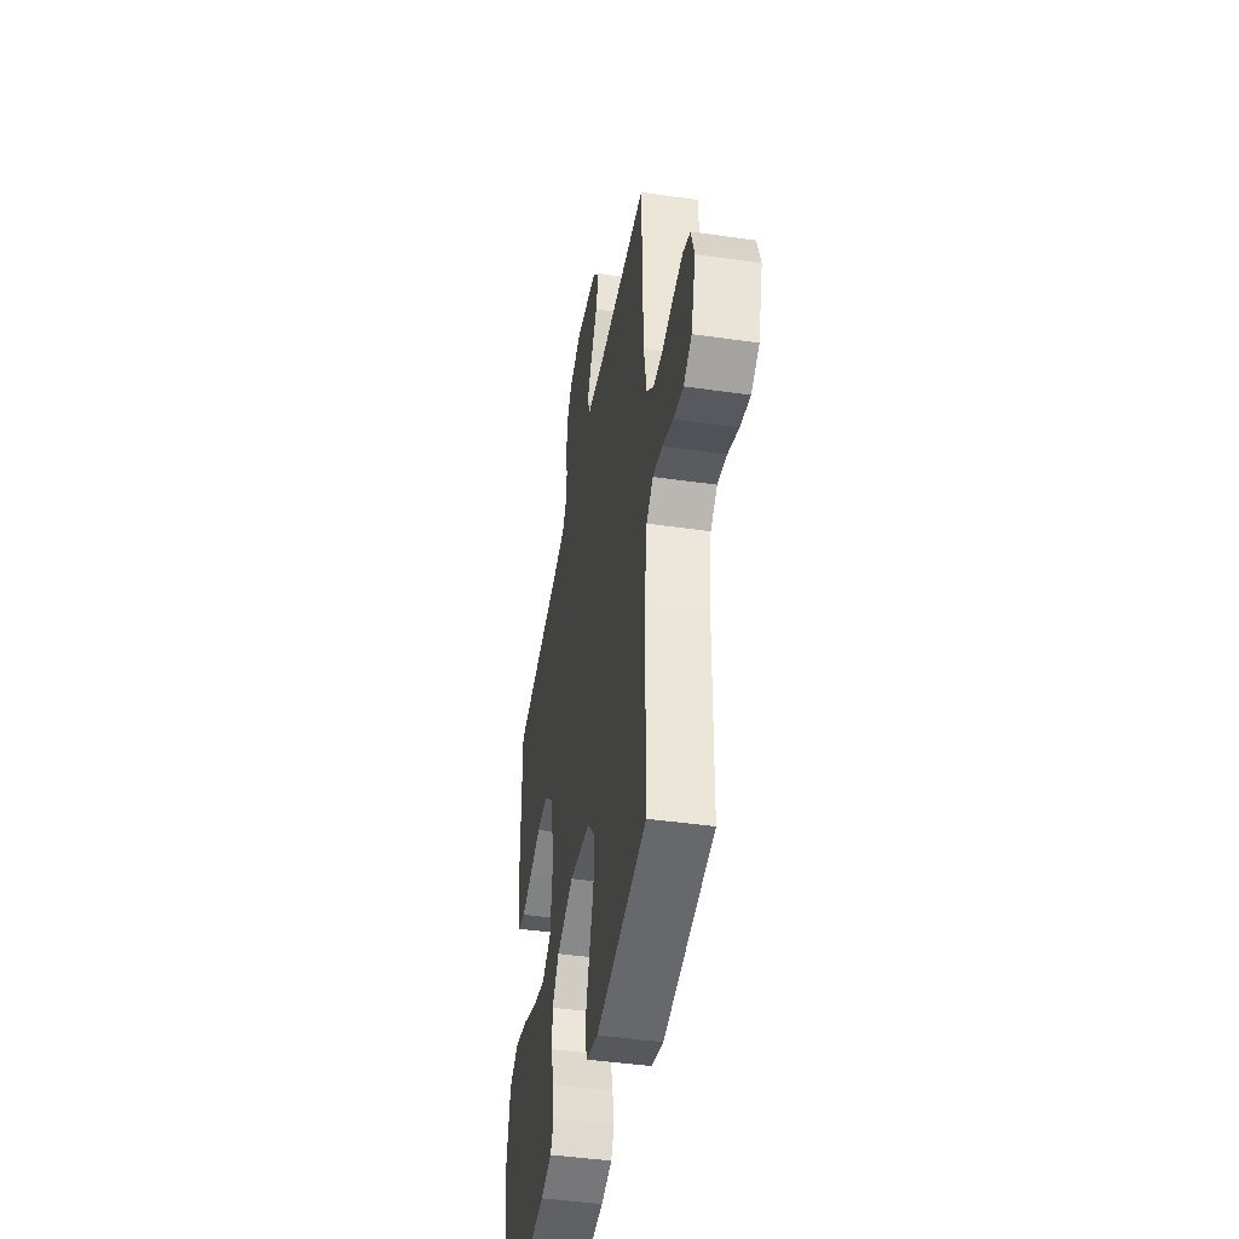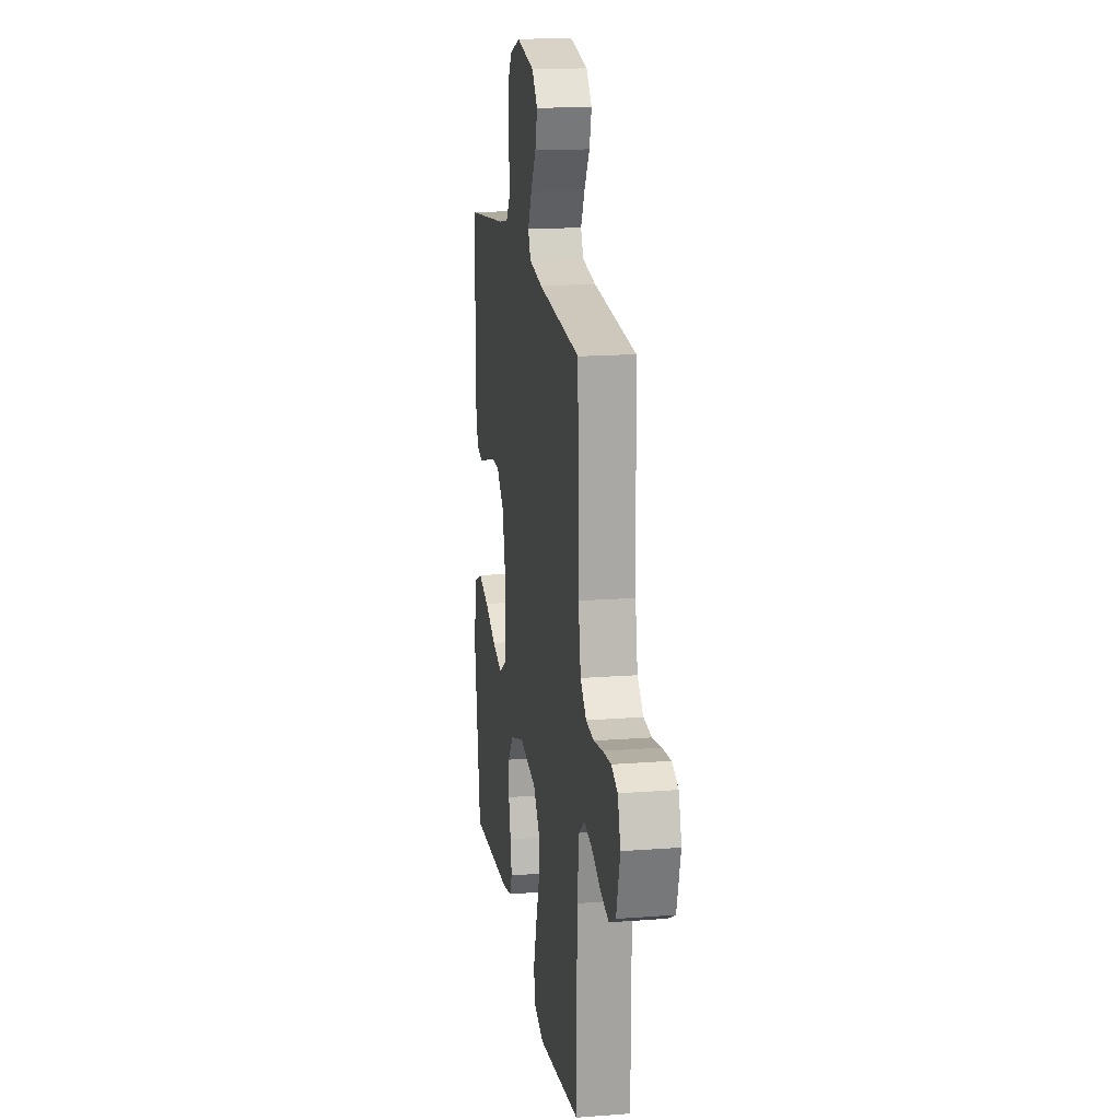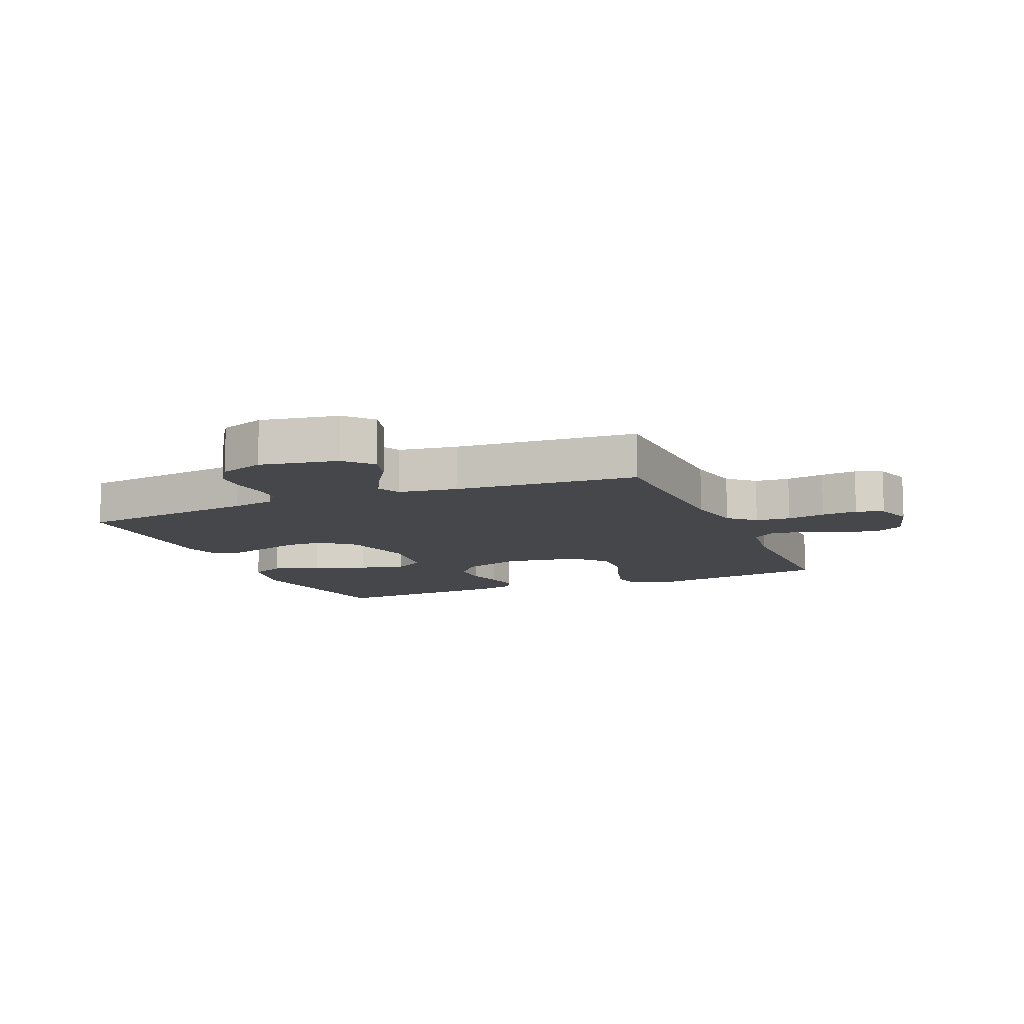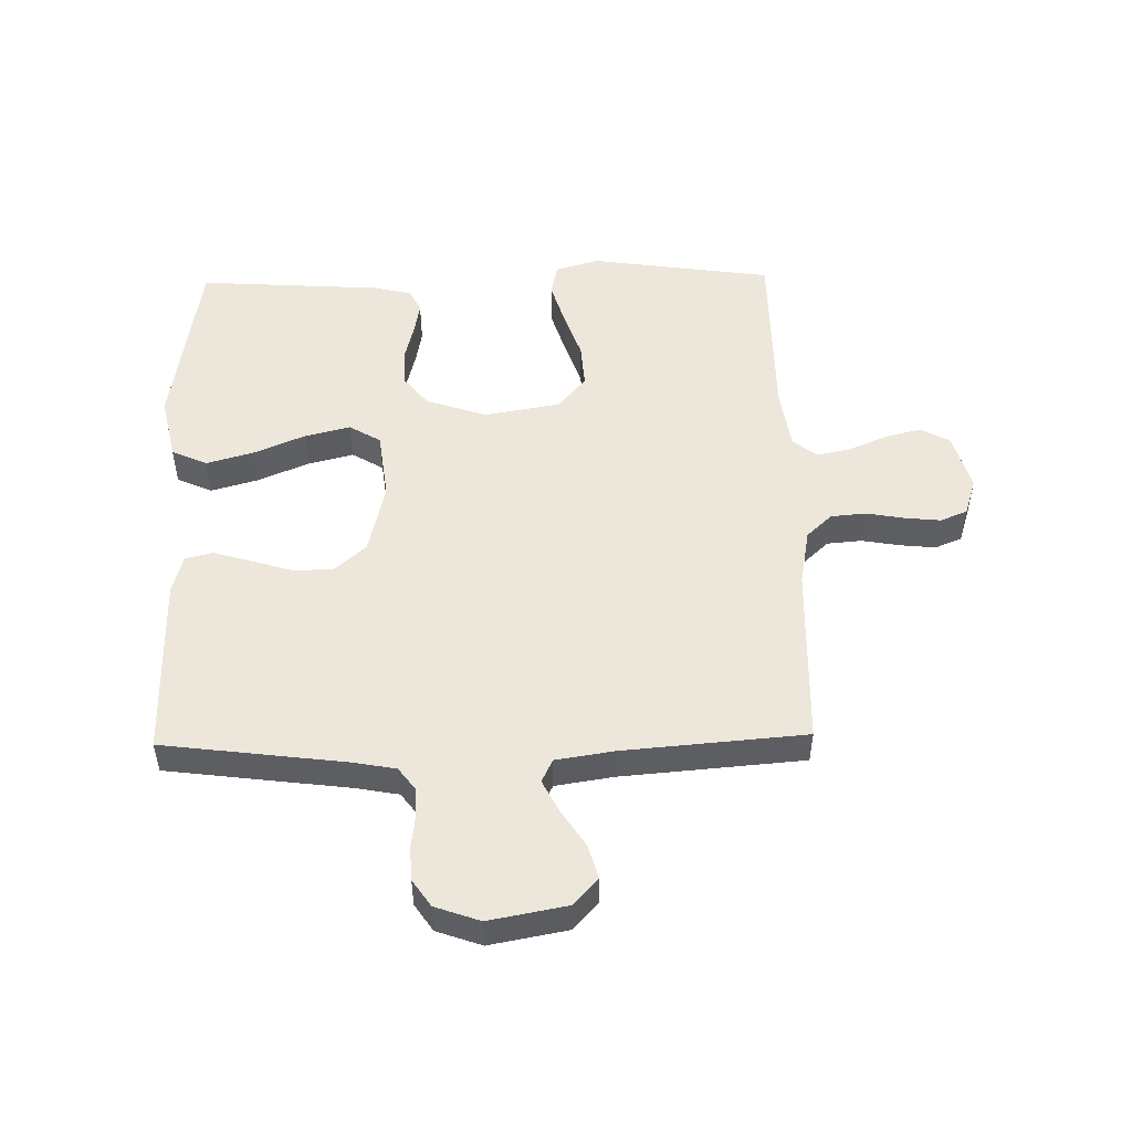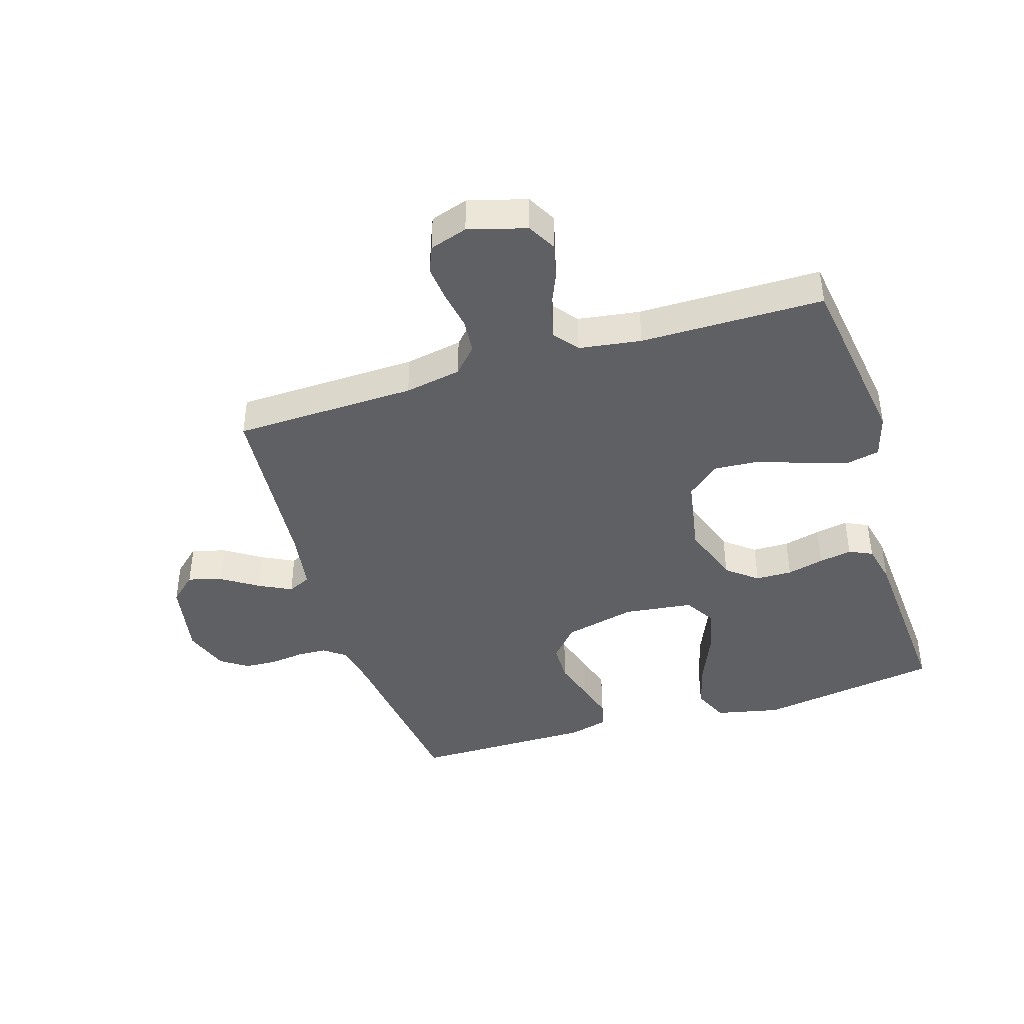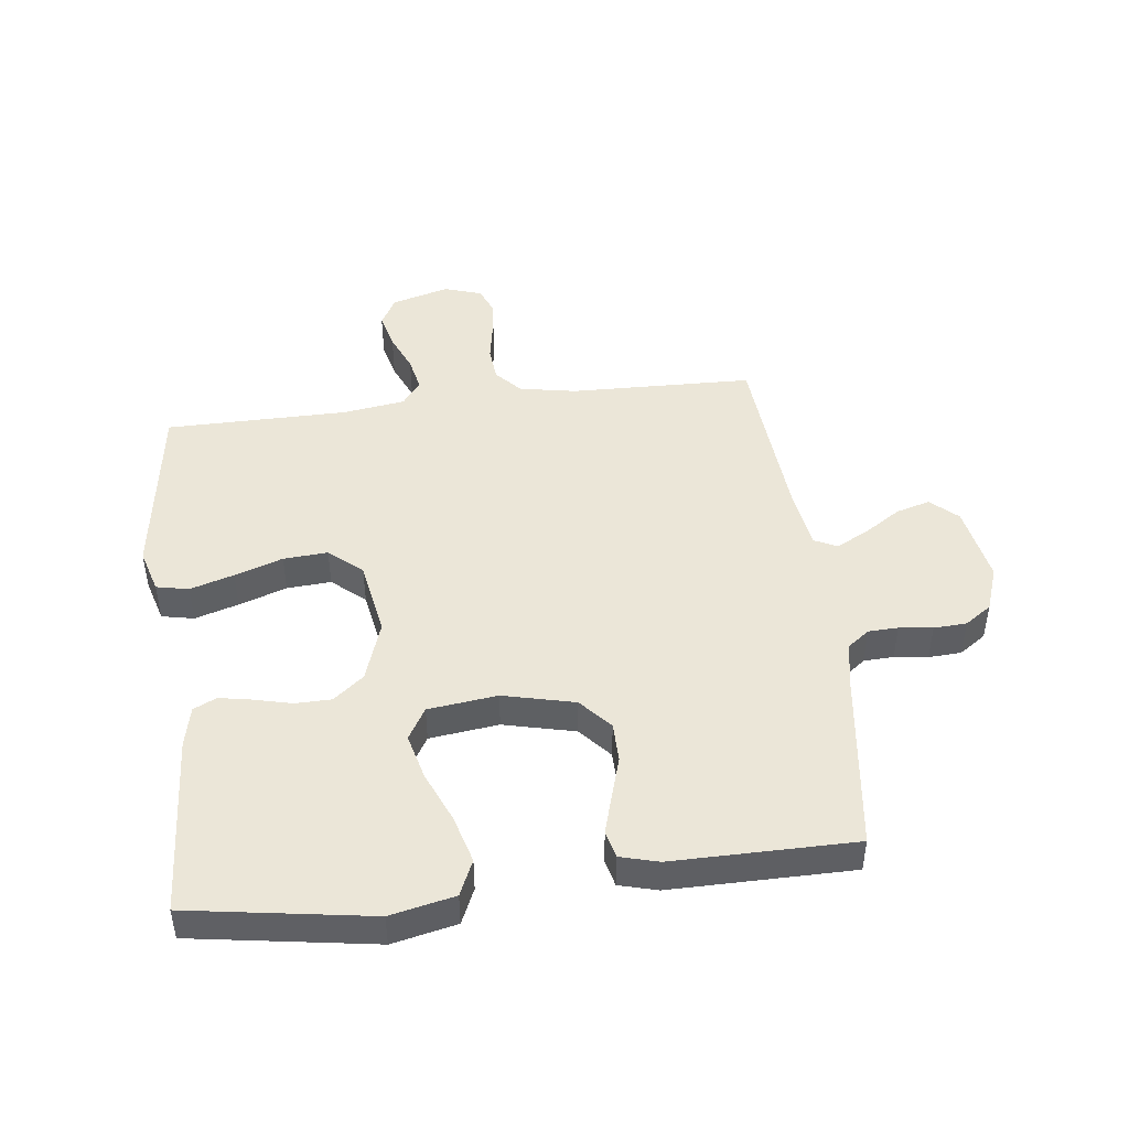
<metadata>
{"format":"obj","ext":"obj","renderer":"f3d","projection":"perspective","resolution":1024,"background":"white","views":[{"elev":-44.4,"azim":80.5,"up":"+Z"},{"elev":17.0,"azim":81.3,"up":"+Z"},{"elev":-10.7,"azim":23.1,"up":"+Y"},{"elev":51.0,"azim":-1.1,"up":"+Y"},{"elev":-42.1,"azim":107.3,"up":"+Y"},{"elev":46.6,"azim":-96.9,"up":"+Y"}]}
</metadata>
<code>
v 0.5 0.07 -0.5
v 0.2 0.07 -0.543
v 0.128 0.07 -0.522
v 0.117 0.07 -0.469
v 0.139 0.07 -0.397
v 0.166 0.07 -0.318
v 0.171 0.07 -0.245
v 0.125 0.07 -0.191
v 0 0.07 -0.169
v -0.1 0.07 -0.203
v -0.14 0.07 -0.253
v -0.141 0.07 -0.313
v -0.126 0.07 -0.374
v -0.116 0.07 -0.428
v -0.134 0.07 -0.466
v -0.2 0.07 -0.481
v -0.5 0.07 -0.5
v -0.547 0.07 -0.2
v -0.524 0.07 -0.094
v -0.466 0.07 -0.068
v -0.388 0.07 -0.09
v -0.304 0.07 -0.126
v -0.229 0.07 -0.145
v -0.177 0.07 -0.114
v -0.163 0.07 0
v -0.191 0.07 0.118
v -0.243 0.07 0.164
v -0.308 0.07 0.165
v -0.377 0.07 0.144
v -0.439 0.07 0.126
v -0.484 0.07 0.137
v -0.501 0.07 0.2
v -0.5 0.07 0.5
v -0.2 0.07 0.538
v -0.129 0.07 0.551
v -0.102 0.07 0.587
v -0.1 0.07 0.636
v -0.107 0.07 0.691
v -0.104 0.07 0.745
v -0.074 0.07 0.789
v 0 0.07 0.815
v 0.128 0.07 0.791
v 0.168 0.07 0.747
v 0.152 0.07 0.691
v 0.113 0.07 0.631
v 0.086 0.07 0.578
v 0.104 0.07 0.54
v 0.2 0.07 0.525
v 0.5 0.07 0.5
v 0.508 0.07 0.2
v 0.525 0.07 0.107
v 0.567 0.07 0.068
v 0.624 0.07 0.063
v 0.687 0.07 0.074
v 0.746 0.07 0.08
v 0.79 0.07 0.062
v 0.81 0.07 0
v 0.783 0.07 -0.095
v 0.735 0.07 -0.121
v 0.676 0.07 -0.106
v 0.613 0.07 -0.079
v 0.557 0.07 -0.067
v 0.517 0.07 -0.098
v 0.502 0.07 -0.2
v 0.5 0 -0.5
v 0.2 0 -0.543
v 0.128 0 -0.522
v 0.117 0 -0.469
v 0.139 0 -0.397
v 0.166 0 -0.318
v 0.171 0 -0.245
v 0.125 0 -0.191
v 0 0 -0.169
v -0.1 0 -0.203
v -0.14 0 -0.253
v -0.141 0 -0.313
v -0.126 0 -0.374
v -0.116 0 -0.428
v -0.134 0 -0.466
v -0.2 0 -0.481
v -0.5 0 -0.5
v -0.547 0 -0.2
v -0.524 0 -0.094
v -0.466 0 -0.068
v -0.388 0 -0.09
v -0.304 0 -0.126
v -0.229 0 -0.145
v -0.177 0 -0.114
v -0.163 0 0
v -0.191 0 0.118
v -0.243 0 0.164
v -0.308 0 0.165
v -0.377 0 0.144
v -0.439 0 0.126
v -0.484 0 0.137
v -0.501 0 0.2
v -0.5 0 0.5
v -0.2 0 0.538
v -0.129 0 0.551
v -0.102 0 0.587
v -0.1 0 0.636
v -0.107 0 0.691
v -0.104 0 0.745
v -0.074 0 0.789
v 0 0 0.815
v 0.128 0 0.791
v 0.168 0 0.747
v 0.152 0 0.691
v 0.113 0 0.631
v 0.086 0 0.578
v 0.104 0 0.54
v 0.2 0 0.525
v 0.5 0 0.5
v 0.508 0 0.2
v 0.525 0 0.107
v 0.567 0 0.068
v 0.624 0 0.063
v 0.687 0 0.074
v 0.746 0 0.08
v 0.79 0 0.062
v 0.81 0 0
v 0.783 0 -0.095
v 0.735 0 -0.121
v 0.676 0 -0.106
v 0.613 0 -0.079
v 0.557 0 -0.067
v 0.517 0 -0.098
v 0.502 0 -0.2
f 59 60 61
f 58 59 61
f 57 58 61
f 56 57 61
f 55 56 61
f 54 55 61
f 53 54 61
f 52 53 61 62
f 51 52 62 63
f 48 49 50
f 51 63 64
f 50 51 64
f 48 50 64
f 47 48 64
f 43 44 45
f 42 43 45
f 41 42 45
f 40 41 45
f 39 40 45
f 38 39 45
f 37 38 45
f 36 37 45 46
f 35 36 46 47
f 32 33 34
f 31 32 34
f 30 31 34
f 29 30 34
f 28 29 34
f 34 35 47
f 28 34 47
f 27 28 47
f 20 21 22
f 19 20 22
f 18 19 22
f 17 18 22
f 16 17 22
f 15 16 22
f 14 15 22
f 13 14 22
f 12 13 22
f 11 12 22 23
f 10 11 23 24
f 4 5 6
f 3 4 6
f 2 3 6
f 1 2 6
f 64 1 6
f 64 6 7
f 26 27 47 64
f 25 26 64
f 9 10 24 25
f 8 9 25 64
f 7 8 64
f 125 124 123
f 125 123 122
f 125 122 121
f 125 121 120
f 125 120 119
f 125 119 118
f 125 118 117
f 126 125 117 116
f 127 126 116 115
f 114 113 112
f 128 127 115
f 128 115 114
f 128 114 112
f 128 112 111
f 109 108 107
f 109 107 106
f 109 106 105
f 109 105 104
f 109 104 103
f 109 103 102
f 109 102 101
f 110 109 101 100
f 111 110 100 99
f 98 97 96
f 98 96 95
f 98 95 94
f 98 94 93
f 98 93 92
f 111 99 98
f 111 98 92
f 111 92 91
f 86 85 84
f 86 84 83
f 86 83 82
f 86 82 81
f 86 81 80
f 86 80 79
f 86 79 78
f 86 78 77
f 86 77 76
f 87 86 76 75
f 88 87 75 74
f 70 69 68
f 70 68 67
f 70 67 66
f 70 66 65
f 70 65 128
f 71 70 128
f 128 111 91 90
f 128 90 89
f 89 88 74 73
f 128 89 73 72
f 128 72 71
f 1 65 66 2
f 2 66 67 3
f 3 67 68 4
f 4 68 69 5
f 5 69 70 6
f 6 70 71 7
f 7 71 72 8
f 8 72 73 9
f 9 73 74 10
f 10 74 75 11
f 11 75 76 12
f 12 76 77 13
f 13 77 78 14
f 14 78 79 15
f 15 79 80 16
f 16 80 81 17
f 17 81 82 18
f 18 82 83 19
f 19 83 84 20
f 20 84 85 21
f 21 85 86 22
f 22 86 87 23
f 23 87 88 24
f 24 88 89 25
f 25 89 90 26
f 26 90 91 27
f 27 91 92 28
f 28 92 93 29
f 29 93 94 30
f 30 94 95 31
f 31 95 96 32
f 32 96 97 33
f 33 97 98 34
f 34 98 99 35
f 35 99 100 36
f 36 100 101 37
f 37 101 102 38
f 38 102 103 39
f 39 103 104 40
f 40 104 105 41
f 41 105 106 42
f 42 106 107 43
f 43 107 108 44
f 44 108 109 45
f 45 109 110 46
f 46 110 111 47
f 47 111 112 48
f 48 112 113 49
f 49 113 114 50
f 50 114 115 51
f 51 115 116 52
f 52 116 117 53
f 53 117 118 54
f 54 118 119 55
f 55 119 120 56
f 56 120 121 57
f 57 121 122 58
f 58 122 123 59
f 59 123 124 60
f 60 124 125 61
f 61 125 126 62
f 62 126 127 63
f 63 127 128 64
f 64 128 65 1

</code>
